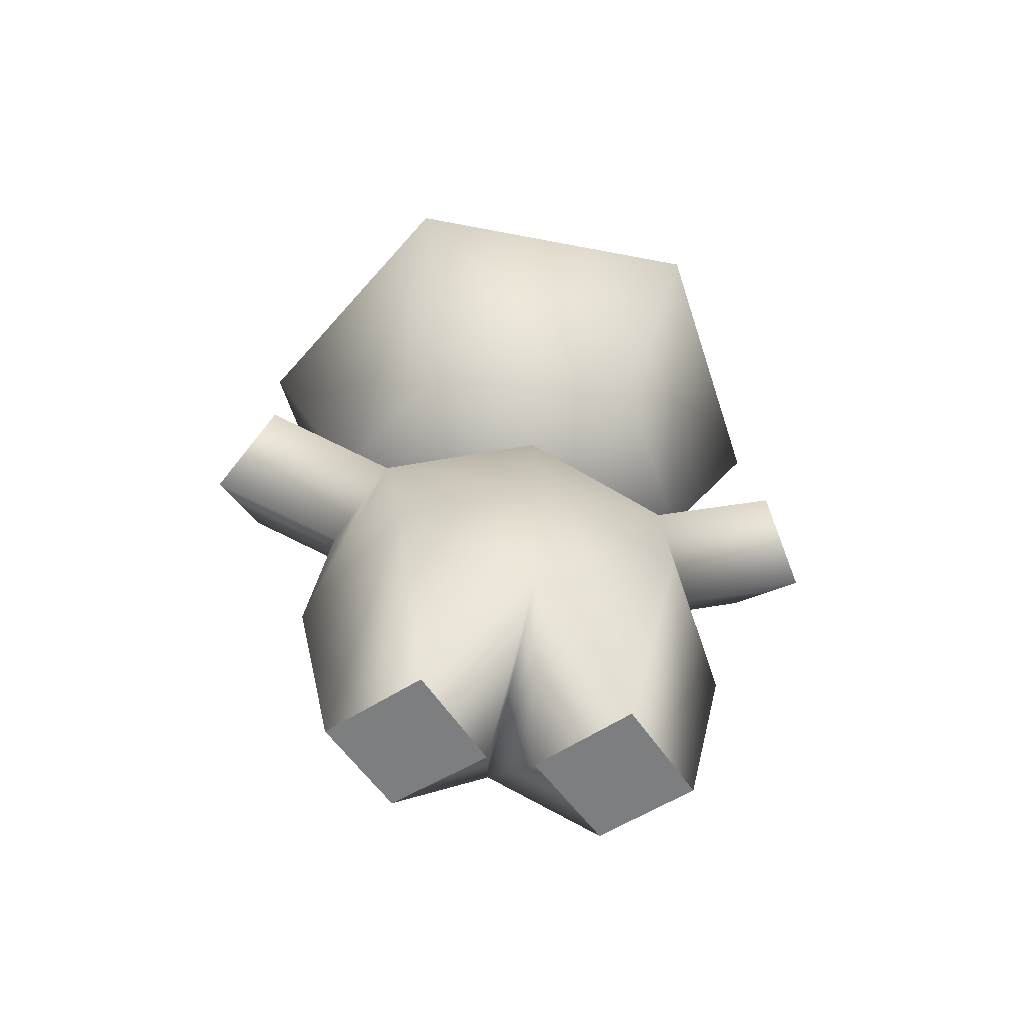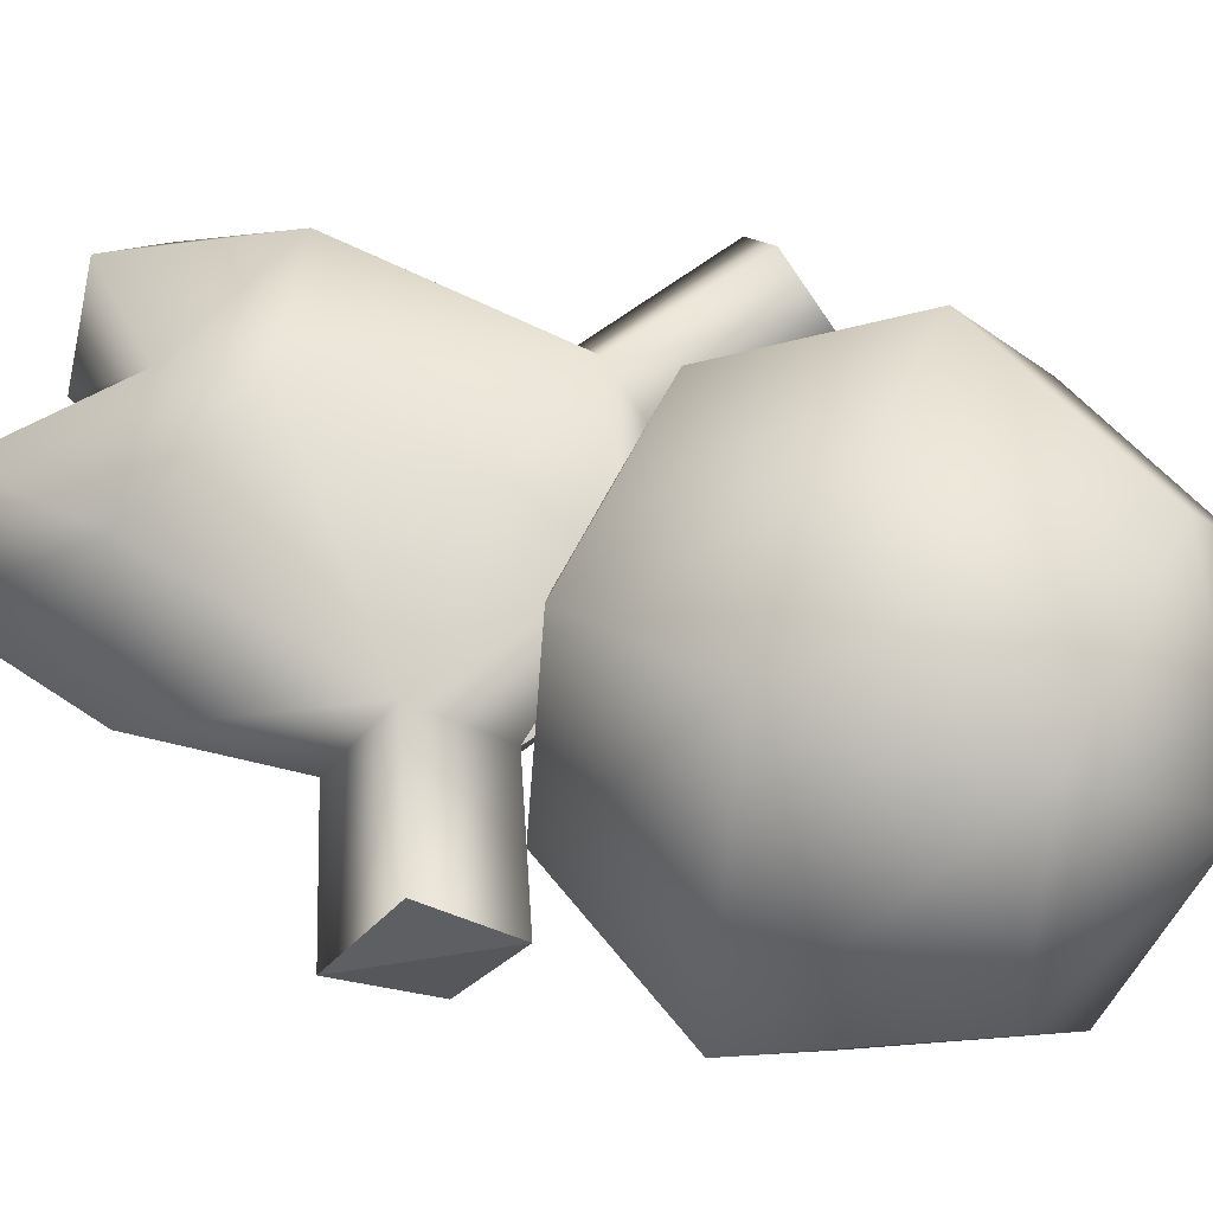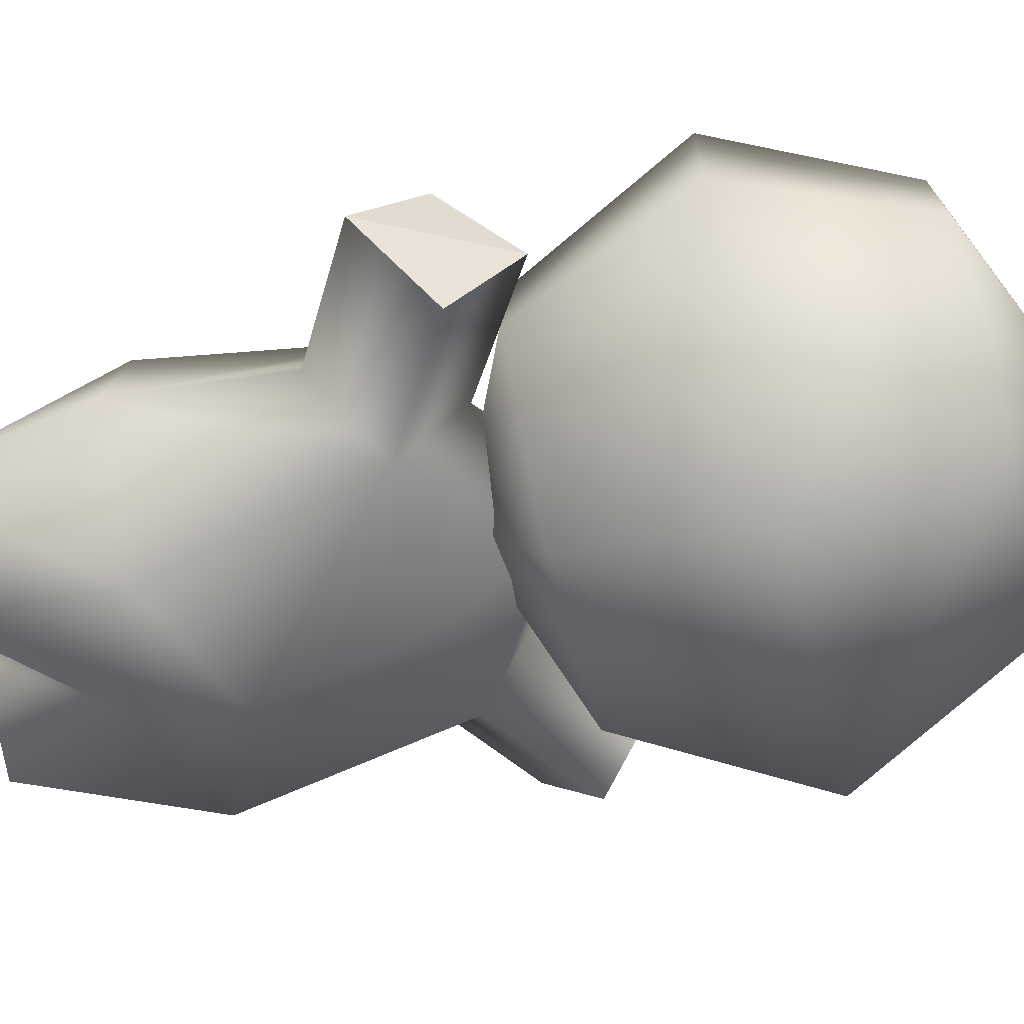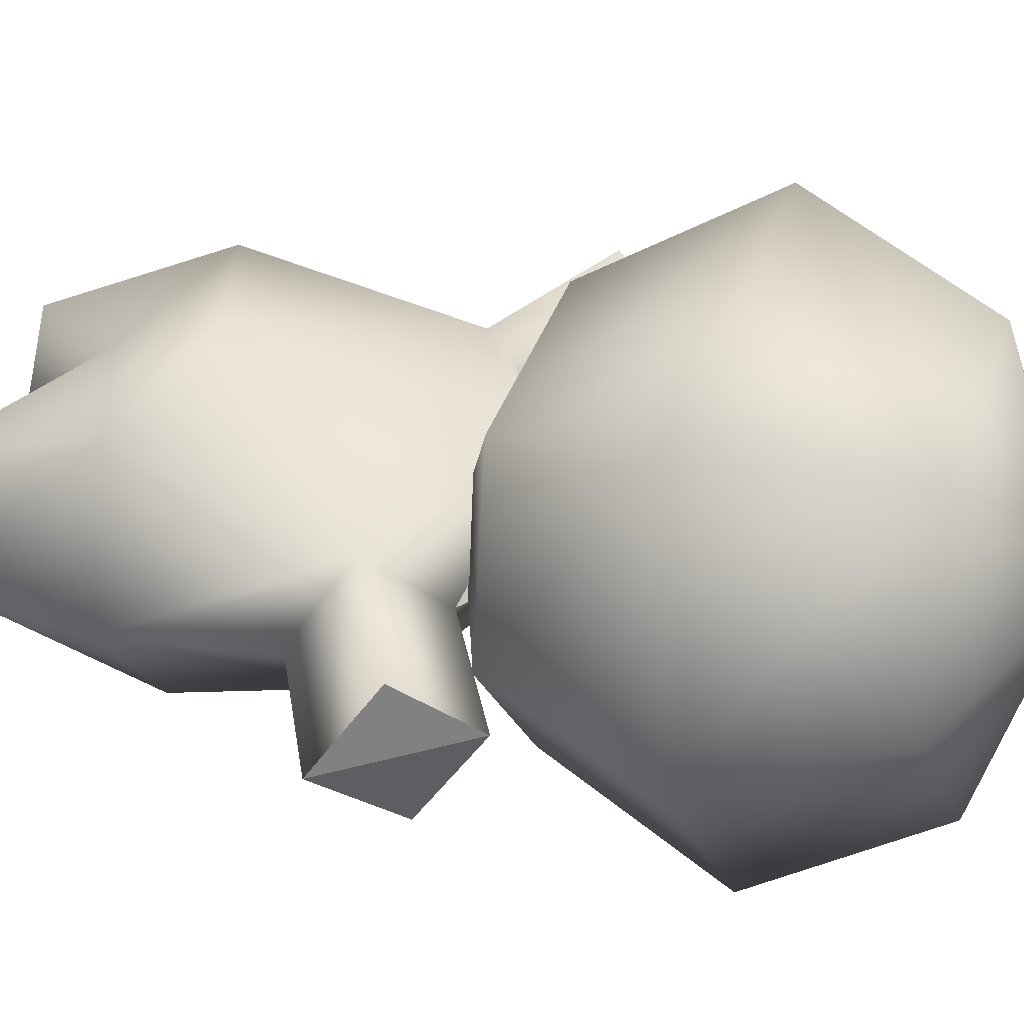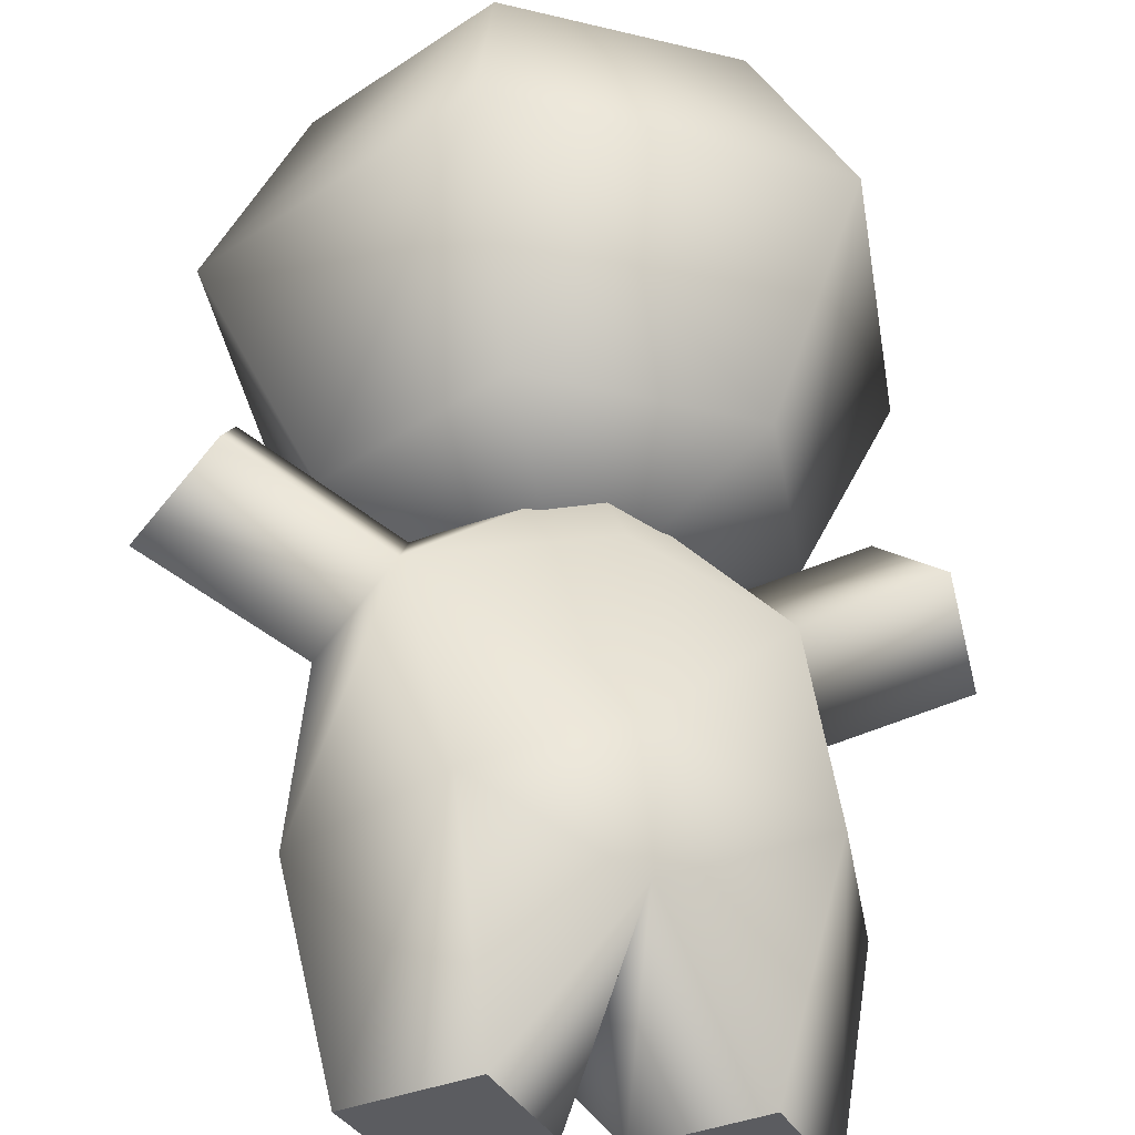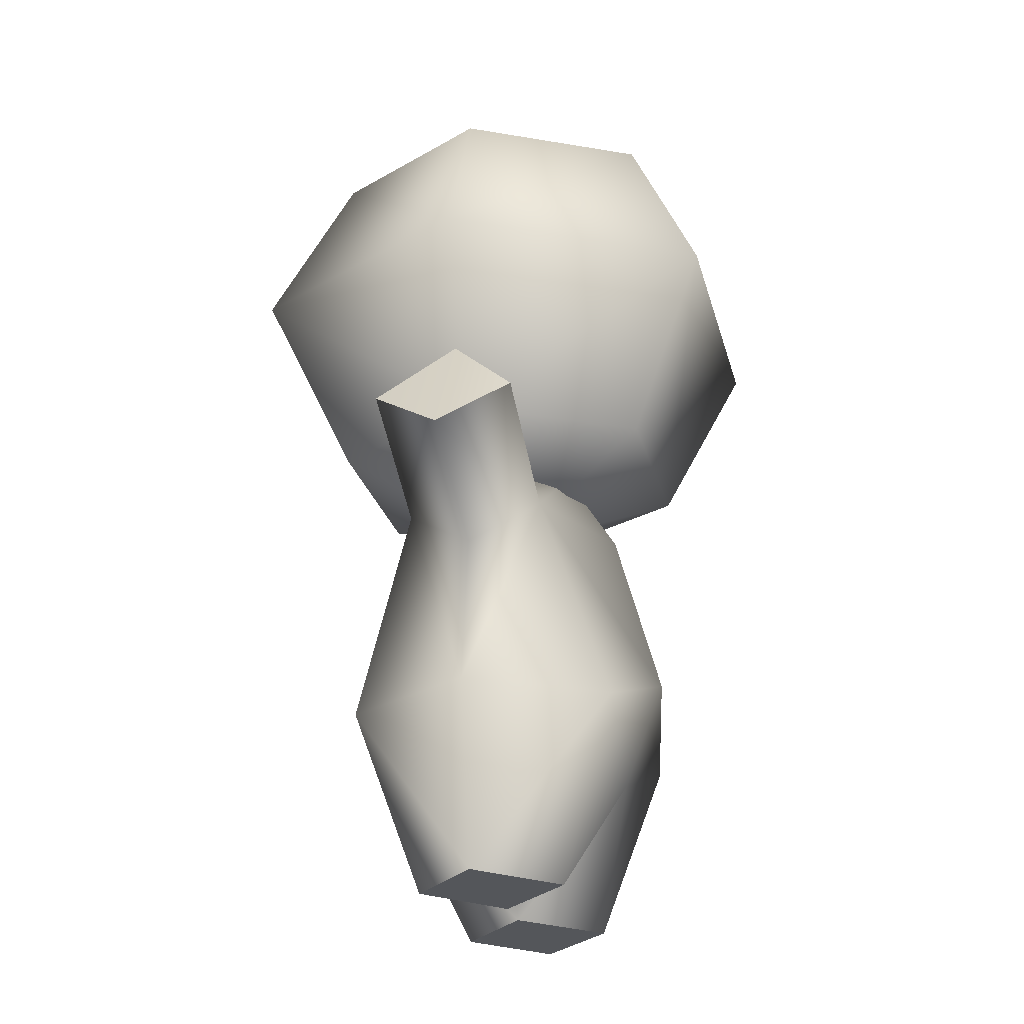
<metadata>
{"format":"obj","ext":"obj","renderer":"f3d","projection":"perspective","resolution":1024,"background":"white","views":[{"elev":-59.3,"azim":8.7,"up":"+Y"},{"elev":38.4,"azim":118.1,"up":"+Z"},{"elev":-67.0,"azim":104.2,"up":"+Z"},{"elev":20.5,"azim":110.7,"up":"+Z"},{"elev":54.5,"azim":-2.2,"up":"+Z"},{"elev":-25.3,"azim":-56.3,"up":"+Y"}]}
</metadata>
<code>
o model_2933
v 0.01928 0.2709 0.03556
v 0.1001 0.2285 0.09993
v 0.00333 0.2709 0.1352
v 0.1207 0.2709 -0.001341
v 0.1001 0.2285 0.09993
v 0.181 0.2709 0.1643
v 0.07957 0.2709 0.2012
v 0.1969 0.2709 0.06471
v 0.1969 0.2709 0.06471
v 0.00333 0.2709 0.1352
v 0.1995 0.4617 0.06377
v 0.1001 0.5019 0.09993
v 0.1831 0.4617 0.166
v 0.2442 0.3668 0.04748
v 0.2206 0.3668 0.1961
v 0.07901 0.4617 0.2039
v 0.0007596 0.4617 0.1361
v 0.1001 0.5019 0.09993
v 0.01714 0.4617 0.03388
v 0.06964 0.3668 0.2511
v -0.04399 0.3668 0.1524
v 0.0007596 0.4617 0.1361
v -0.02037 0.3668 0.003745
v -0.04399 0.3668 0.1524
v 0.1212 0.4617 -0.004003
v 0.1306 0.3668 -0.0512
v 0.1995 0.4617 0.06377
v 0.2442 0.3668 0.04748
v 0.1649 0.002007 0.1211
v 0.112 0.002007 0.09642
v 0.1902 0.002007 0.06797
v 0.1386 0.002007 0.04555
v 0.06382 0.002007 0.1579
v 0.01033 0.002007 0.1334
v 0.08851 0.002007 0.105
v 0.0354 0.002007 0.08312
v 0.2551 0.2564 0.08207
v 0.2664 0.2249 0.04022
v 0.2287 0.2909 0.05392
v 0.2287 0.2909 0.05392
v 0.2664 0.2249 0.04022
v 0.2287 0.2563 0.01018
v -0.02938 0.2564 0.1856
v -0.02722 0.2909 0.1471
v -0.06489 0.2249 0.1608
v -0.05536 0.2563 0.1136
v 0.1121 0.2697 0.1325
v 0.03646 0.2156 0.1618
v 0.122 0.2233 0.16
v -0.02722 0.2909 0.1471
v -0.02938 0.2564 0.1856
v 0.03646 0.2156 0.1618
v 0.03877 0.2497 0.123
v 0.05554 0.101 0.1949
v 0.1307 0.1302 0.1839
v 0.1231 0.07177 0.1631
v 0.1954 0.101 0.144
v -0.06489 0.2249 0.1608
v -0.05536 0.2563 0.1136
v 0.01284 0.2161 0.08887
v 0.00238 0.186 0.1363
v 0.07791 0.07177 0.03889
v 0.1386 0.002007 0.04555
v 0.112 0.002007 0.09642
v -0.00857 0.101 0.1403
v 0.00238 0.186 0.1363
v 0.01284 0.2161 0.08887
v 0.1902 0.002007 0.06797
v 0.1445 0.101 0.007615
v 0.2093 0.101 0.06096
v 0.09173 0.2712 0.07719
v 0.0807 0.2241 0.04655
v 0.03877 0.2497 0.123
v -0.06489 0.2249 0.1608
v 0.00238 0.186 0.1363
v 0.07121 0.1302 0.02048
v 0.006771 0.101 0.05776
v -0.00857 0.101 0.1403
v 0.01033 0.002007 0.1334
v 0.1649 0.002007 0.1211
v 0.112 0.002007 0.09642
v 0.1004 0.07177 0.1006
v 0.1004 0.07177 0.1006
v 0.00238 0.186 0.1363
v 0.03877 0.2497 0.123
v 0.06382 0.002007 0.1579
v 0.08851 0.002007 0.105
v 0.01033 0.002007 0.1334
v 0.08851 0.002007 0.105
v 0.0354 0.002007 0.08312
v 0.1894 0.2156 0.1061
v 0.1606 0.2161 0.03509
v 0.1627 0.2497 0.07793
v 0.1627 0.2497 0.07793
v 0.1894 0.2156 0.1061
v 0.2551 0.2564 0.08207
v 0.2287 0.2909 0.05392
v 0.1991 0.186 0.06468
v 0.1606 0.2161 0.03509
v 0.2287 0.2563 0.01018
v 0.2664 0.2249 0.04022
v 0.1991 0.186 0.06468
v 0.2664 0.2249 0.04022
v 0.1627 0.2497 0.07793
v 0.1991 0.186 0.06468
v 0.1991 0.186 0.06468
g surface_000
f 40 41 42
f 37 38 39
f 70 92 106
f 70 69 92
f 69 76 92
f 92 76 72
f 72 71 92
f 92 71 104
f 68 69 70
f 68 63 69
f 62 69 63
f 69 62 76
f 76 62 77
f 67 76 77
f 67 72 76
f 71 72 67
f 73 71 67
f 57 68 70
f 80 68 57
f 57 56 80
f 81 80 56
f 81 56 82
f 87 82 56
f 56 86 87
f 70 91 57
f 91 55 57
f 55 56 57
f 55 54 56
f 86 56 54
f 54 79 86
f 78 79 54
f 78 54 48
f 78 48 84
f 70 105 91
f 48 54 55
f 48 55 49
f 47 48 49
f 85 48 47
f 49 55 91
f 47 49 91
f 47 91 93
f 62 63 64
f 83 62 64
f 89 62 83
f 62 89 90
f 90 77 62
f 90 88 77
f 77 88 65
f 65 67 77
f 65 66 67
f 96 102 103
f 96 95 102
f 94 95 96
f 94 96 97
f 94 97 100
f 94 100 99
f 98 99 100
f 98 100 101
f 74 75 52
f 74 52 51
f 50 51 52
f 50 52 53
f 50 53 60
f 50 60 59
f 58 59 60
f 58 60 61
f 45 44 46
f 43 44 45
f 36 35 34
f 33 34 35
f 32 31 30
f 29 30 31
f 18 27 25
f 27 26 25
f 23 25 26
f 23 19 25
f 19 18 25
f 17 18 19
f 19 24 17
f 19 23 24
f 23 3 24
f 27 28 26
f 28 4 26
f 4 23 26
f 4 1 23
f 23 1 3
f 1 2 3
f 2 1 4
f 8 2 4
f 28 8 4
f 21 16 22
f 21 20 16
f 15 16 20
f 15 13 16
f 13 12 16
f 22 16 12
f 10 20 21
f 10 7 20
f 6 20 7
f 6 15 20
f 9 15 6
f 9 14 15
f 14 13 15
f 14 11 13
f 11 12 13
f 10 5 7
f 5 6 7
f 6 5 9

</code>
